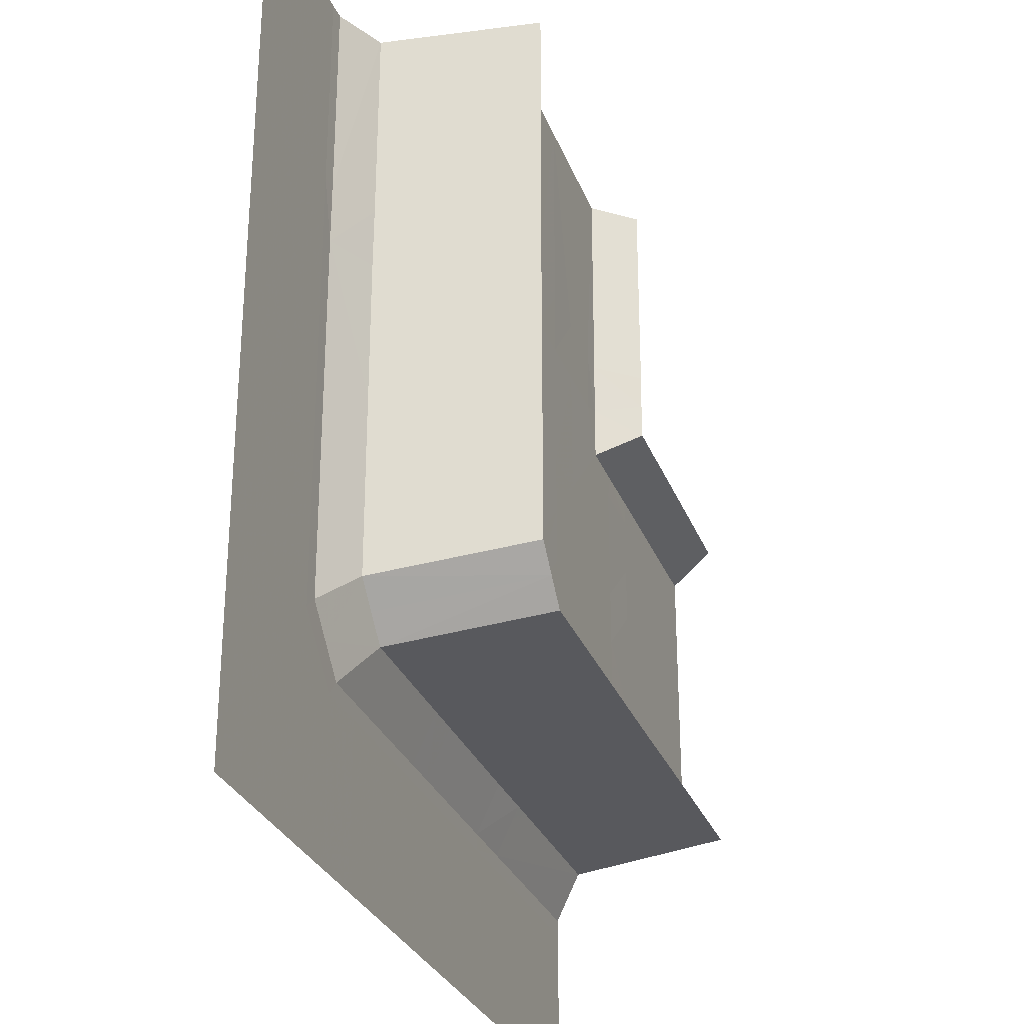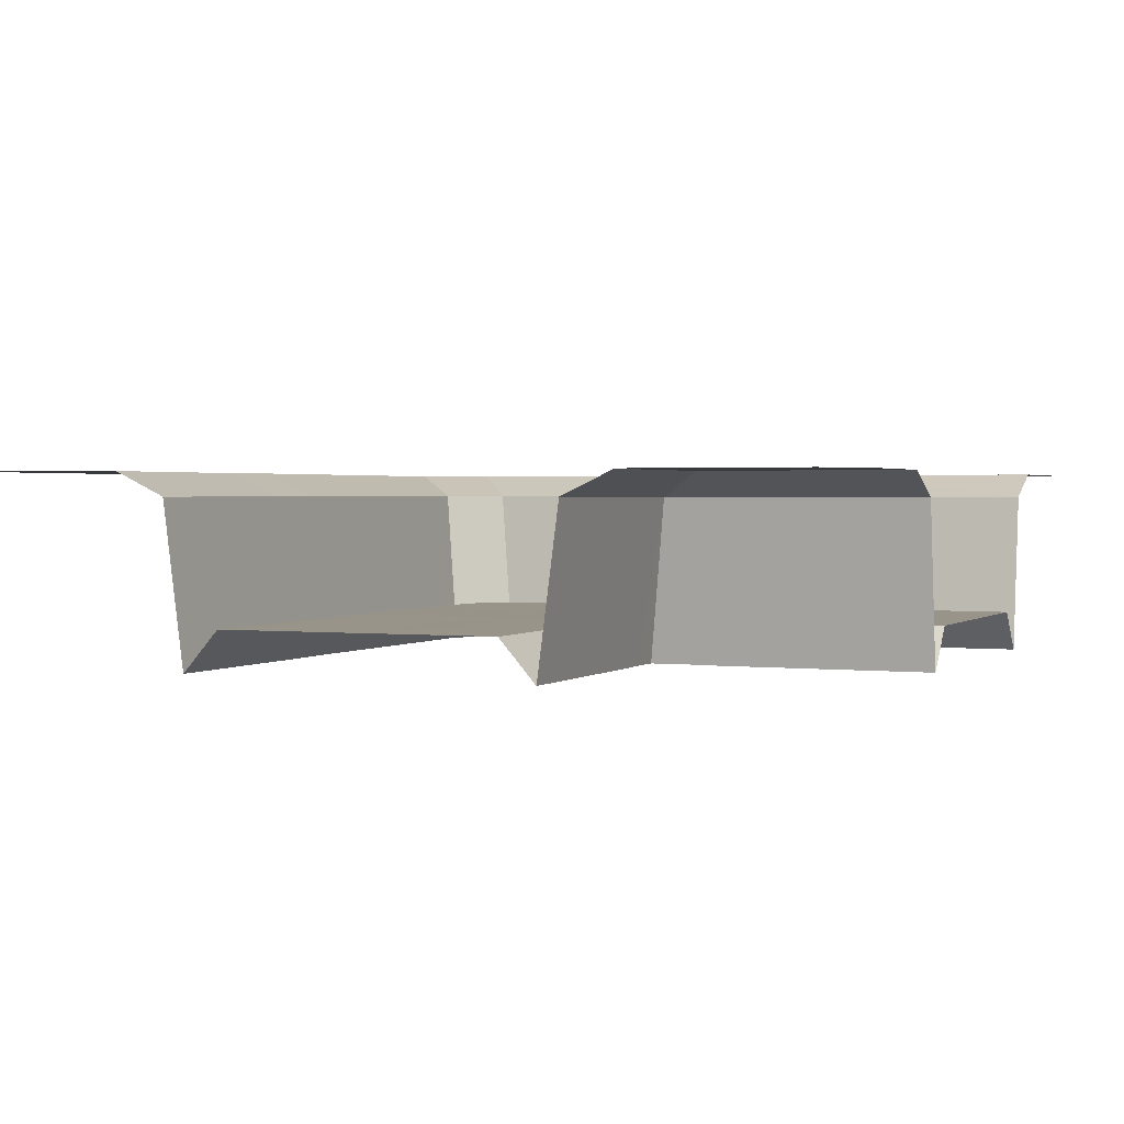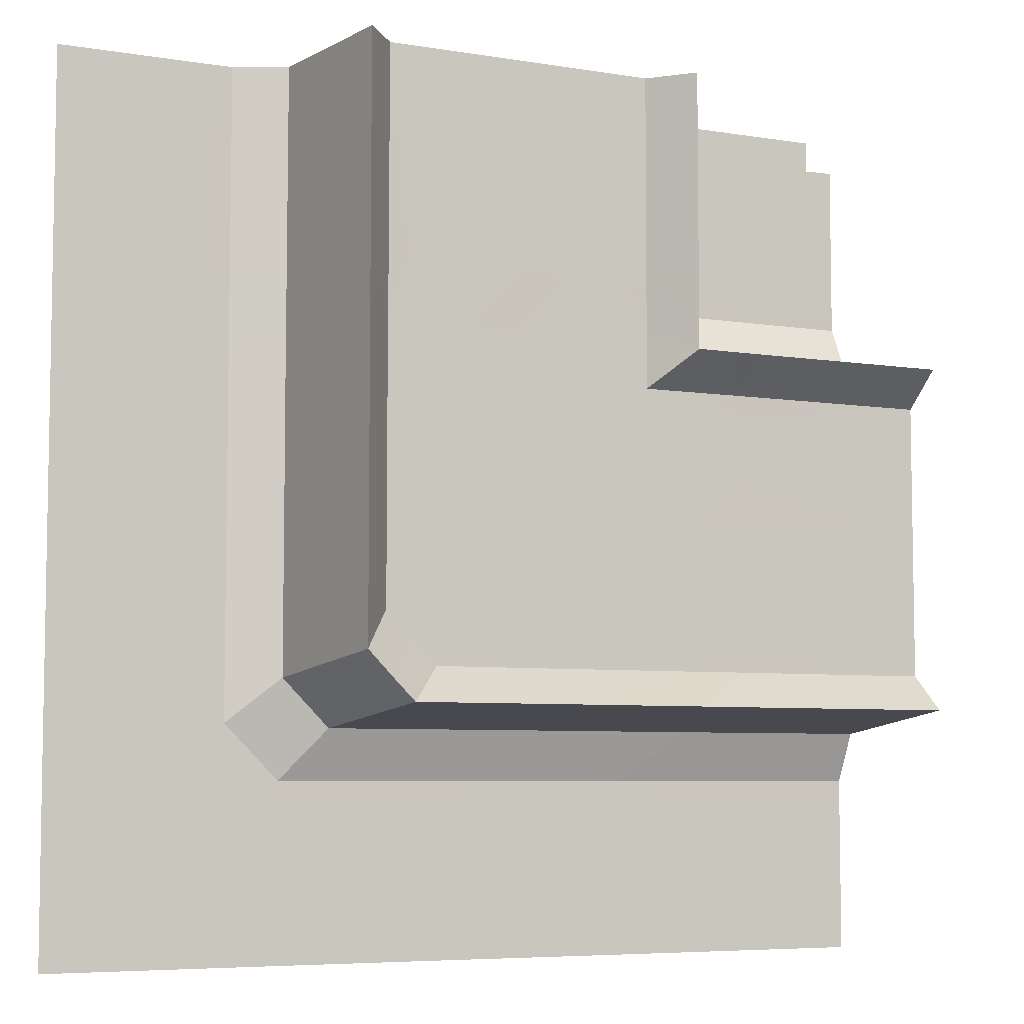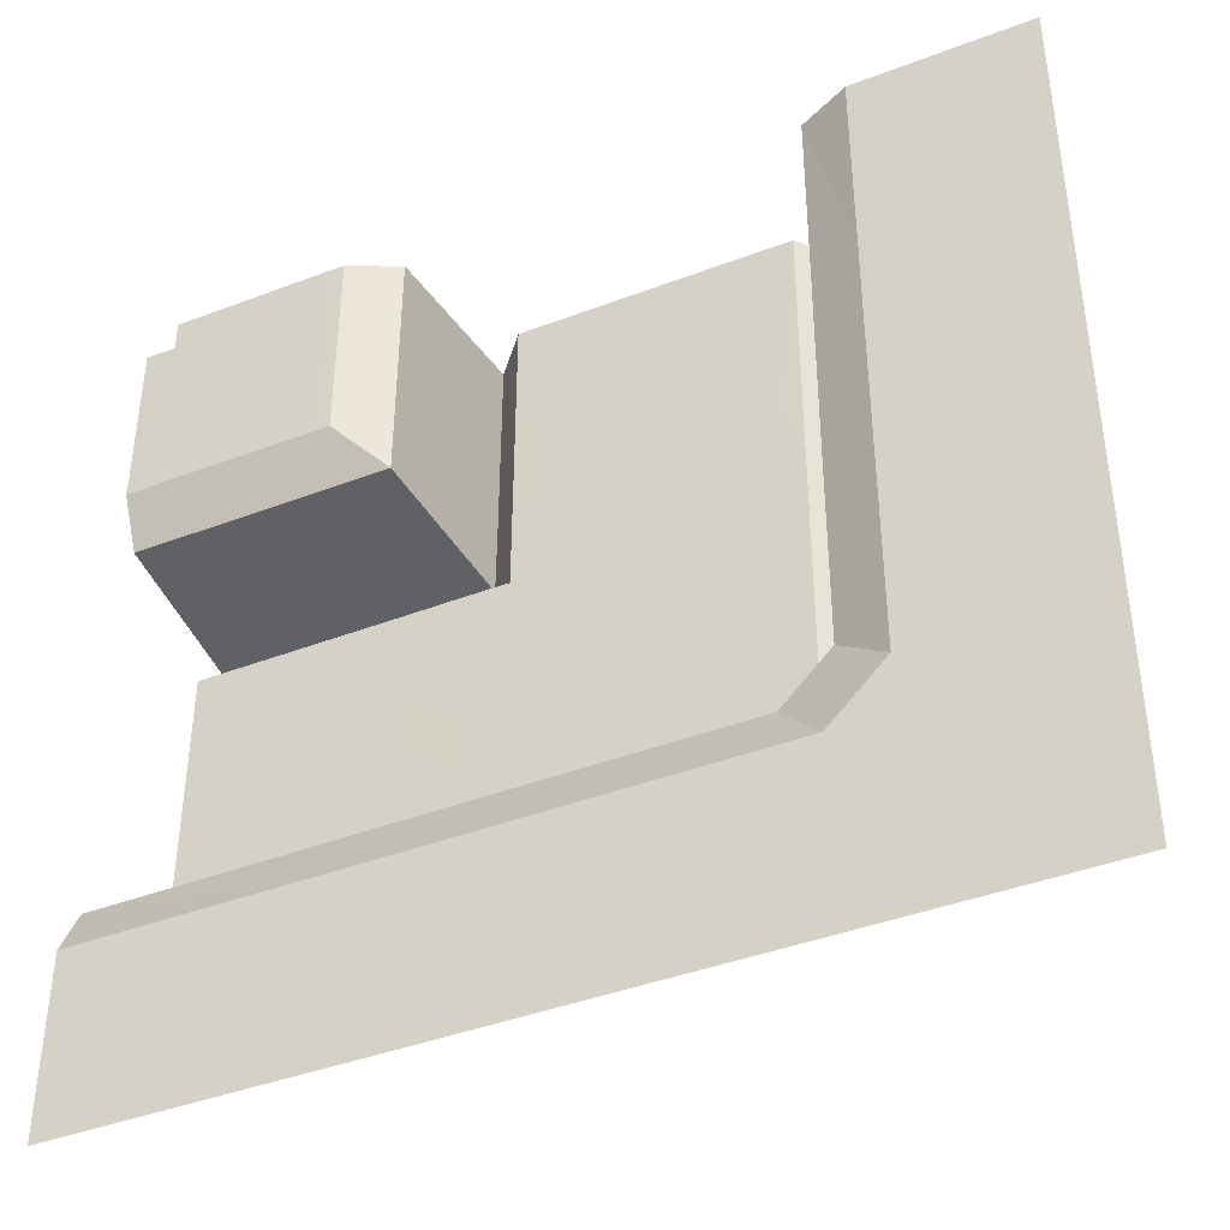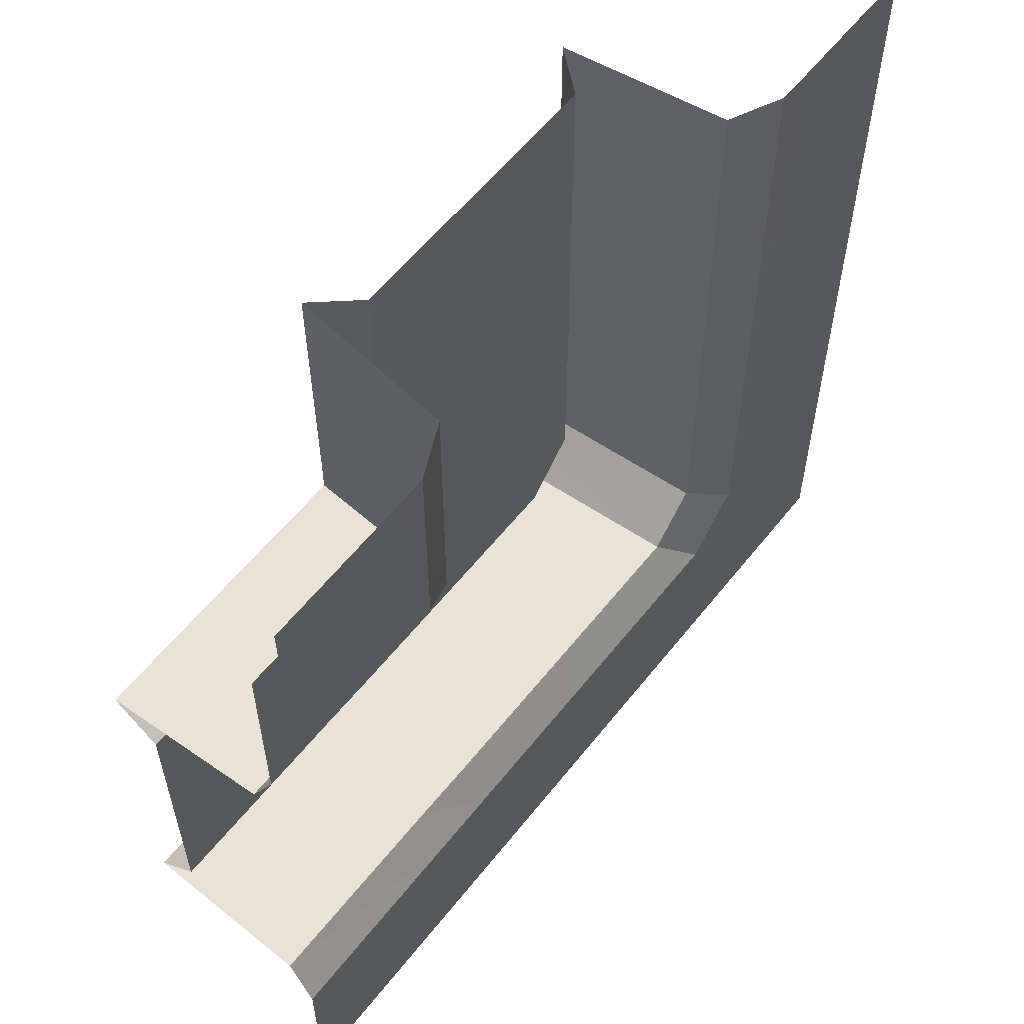
<metadata>
{"format":"obj","ext":"obj","renderer":"f3d","projection":"perspective","resolution":1024,"background":"white","views":[{"elev":-28.9,"azim":108.3,"up":"+Y"},{"elev":1.6,"azim":-157.3,"up":"+Z"},{"elev":-6.3,"azim":153.9,"up":"+Y"},{"elev":-41.4,"azim":24.8,"up":"+Y"},{"elev":58.5,"azim":-52.0,"up":"+Y"}]}
</metadata>
<code>
g huodong_fuben_594_HY_zhuanjiao
v -426.2 -390.9 105.3
v -58.21 -391.3 105.2
v -69.94 -331.9 105.2
v -426.2 -332.3 105.2
v -582.6 -333 104.7
v -582.5 -390.5 104.2
v -426.2 -390.9 105.3
v -426.2 -480.8 0.8421
v -58.21 -480.6 0.862
v -58.21 -391.3 105.2
v -425.1 -661 466.8
v -56.62 -660.9 466.8
v -58.21 -533.4 408.9
v -426.2 -533.8 408.7
v -493.3 403.2 0.9
v -582.5 402.8 -0.179
v -582.5 312.2 104.1
v -447.5 312.3 105.2
v 326.4 -326.5 105.1
v 260.7 -391.3 105.2
v 360.7 -480.6 0.862
v 421 -421.2 0.862
v 412.2 -533.4 408.9
v 521.1 -660.7 466.9
v 591 -591.3 466.9
v 472.7 -472.8 408.9
v 177.6 -332.6 105.2
v 39.14 -391.3 105.2
v 260.7 -391.3 105.2
v 208.8 -331.9 105.2
v 260.7 -391.3 105.2
v 39.14 -391.3 105.2
v 39.14 -480.6 0.862
v 360.7 -480.6 0.862
v 412.2 -533.4 408.9
v 39.14 -533.4 408.9
v 39.27 -660.7 466.9
v 411.9 -660.7 466.9
v -58.21 -533.4 408.9
v -56.62 -660.9 466.8
v -447.5 312.3 105.2
v -582.5 312.2 104.1
v -582.6 250 104.6
v -425.4 250.3 105.1
v 39.14 -391.3 105.2
v 39.13 -331.9 105.2
v -69.94 -331.9 105.2
v -426.2 -180.1 105.2
v -426.2 -39.64 105.2
v -582.5 -39.39 104.1
v -582.6 -181.2 104.7
v -582.5 -390.5 104.2
v -582.5 -481 -0.1289
v -582.5 -533.9 407.2
v -581.9 -661.1 467
v -403.7 403.6 0.862
v -312.2 312 105.1
v -250.9 250.8 105.1
v -312.2 312 105.1
v -426.2 99.53 105.1
v -425.7 201.9 105.1
v -582.6 197.5 104.7
v -582.6 99.54 104.7
v -426.2 -39.64 105.2
v -426.2 99.53 105.1
v -582.6 99.54 104.7
v -582.5 -39.39 104.1
v -582.6 250 104.6
v -425.4 250.3 105.1
v -426.2 -180.1 105.2
v -582.6 -181.2 104.7
v 390.8 426 105.3
v 332.2 426 105.2
v 331.8 69.8 105.2
v 391.2 58.07 105.2
v 332.1 582.6 104.7
v 390.3 582.6 104.2
v 391.2 58.07 105.2
v 480.4 58.07 0.862
v 480.7 426 0.841
v 390.8 426 105.3
v 533.2 58.07 408.9
v 660.8 56.29 466.9
v 660.8 425 466.8
v 533.6 426 408.7
v -403.4 493.1 0.9
v -312.4 447.3 105.2
v -312.3 582.6 104.1
v -403 582.6 -0.07604
v 480.4 -360.9 0.862
v 391.2 -260.9 105.2
v 533.2 -412.4 408.9
v 660.8 -521.8 466.9
v 391.2 -260.9 105.2
v 391.2 -39.28 105.2
v 332.4 -177.7 105.2
v 331.6 -208.8 105.2
v 391.2 -260.9 105.2
v 480.4 -360.9 0.862
v 480.4 -39.28 0.862
v 391.2 -39.28 105.2
v 533.2 -412.4 408.9
v 660.8 -412.6 466.9
v 660.8 -39.37 466.9
v 533.2 -39.28 408.9
v 660.8 56.29 466.9
v 533.2 58.07 408.9
v 272.3 -272.4 105.1
v 326.4 -326.5 105.1
v -312.4 447.3 105.2
v -250.5 425.2 105.1
v -251 582.6 104.6
v -312.3 582.6 104.1
v 331.8 69.8 105.2
v 331.7 -39.27 105.2
v 391.2 -39.28 105.2
v 179.6 426 105.2
v 180 582.6 104.7
v 39.26 582.6 104.1
v 39.5 426 105.2
v 480.9 582.6 -0.232
v 390.3 582.6 104.2
v 660.9 581.8 466
v 533.7 582.6 407.2
v -99.67 426 105.1
v -100.4 582.6 104.7
v -198.1 582.6 104.7
v -202 425.5 105.1
v 39.5 426 105.2
v 39.26 582.6 104.1
v -100.4 582.6 104.7
v -99.67 426 105.1
v -251 582.6 104.6
v -250.5 425.2 105.1
v -582.8 582.7 466
v -519.4 456 405.4
v -456 455.9 405.6
v 411.9 -660.7 466.9
v -582.5 455.8 405.6
v 39.13 -331.9 105.2
v 39.14 -391.3 105.2
v 177.6 -332.6 105.2
v -456.1 519.3 405.4
v 660.8 -412.6 466.9
v -455.9 582.6 405.6
v 331.7 -39.27 105.2
v 332.4 -177.7 105.2
v 391.2 -39.28 105.2
v -582.8 582.7 466
v -1105 582.9 466.9
v -1106 455.5 405.9
v -582.5 455.8 405.6
v -581.9 -661.1 467
v -582.5 -533.9 407.2
v -1106 -533.8 405.9
v -1106 -661.1 467
v -582.5 -481 -0.1289
v -582.5 -390.5 104.2
v -1106 -390.2 103
v -1106 -481.1 -1.089
v -1106 311.9 103
v -582.5 312.2 104.1
v -582.5 402.8 -0.179
v -1106 402.8 -1.089
v -582.6 -181.2 104.7
v -582.5 -39.39 104.1
v -1106 -39.13 103
v -1106 -181.5 103
v -582.6 250 104.6
v -582.5 312.2 104.1
v -1106 311.9 103
v -1106 250.1 103
v 660.9 581.8 466
v 661 1106 465.9
v 533.7 1106 405.9
v 533.7 582.6 407.2
v -455.9 582.6 405.6
v -455.7 1106 405.9
v -583 1106 465.8
v -403 582.6 -0.07604
v -312.3 582.6 104.1
v -312.1 1106 103
v -403 1106 -1.089
v 390.1 1106 103
v 390.3 582.6 104.2
v 480.9 582.6 -0.232
v 480.9 1106 -1.089
v -100.4 582.6 104.7
v 39.26 582.6 104.1
v 38.99 1106 103
v -101.2 1106 103
v 332.1 582.6 104.7
v 331.5 1106 103
v 332.1 582.6 104.7
v 179.3 1106 103
v 180 582.6 104.7
v -198 1106 103
v -198.1 582.6 104.7
v -251.8 1106 103
v -251 582.6 104.6
v -1106 197.2 103
v -582.6 197.5 104.7
v -1106 99.74 103
v -582.6 99.54 104.7
v -582.6 -333 104.7
v -1106 -333.2 103
v -1106 -333.2 103
v -582.6 -333 104.7
v -312.1 1106 103
v -312.3 582.6 104.1
f 1 2 3
f 3 4 1
f 5 6 1
f 1 4 5
f 7 8 9
f 9 10 7
f 11 12 13
f 13 14 11
f 15 16 17
f 17 18 15
f 19 20 21
f 21 22 19
f 23 24 25
f 25 26 23
f 27 28 29
f 29 30 27
f 31 32 33
f 33 34 31
f 35 36 37
f 37 38 35
f 32 10 9
f 9 33 32
f 36 39 40
f 40 37 36
f 41 42 43
f 43 44 41
f 2 45 46
f 46 47 2
f 48 49 50
f 50 51 48
f 8 7 52
f 52 53 8
f 11 14 54
f 54 55 11
f 56 15 18
f 18 57 56
f 44 58 59
f 59 41 44
f 60 61 62
f 62 63 60
f 64 65 66
f 66 67 64
f 68 62 61
f 61 69 68
f 5 4 70
f 70 71 5
f 72 73 74
f 74 75 72
f 76 73 72
f 72 77 76
f 78 79 80
f 80 81 78
f 82 83 84
f 84 85 82
f 86 87 88
f 88 89 86
f 19 22 90
f 90 91 19
f 92 26 25
f 25 93 92
f 94 95 96
f 96 97 94
f 98 99 100
f 100 101 98
f 102 103 104
f 104 105 102
f 101 100 79
f 79 78 101
f 105 104 106
f 106 107 105
f 97 108 109
f 109 94 97
f 110 111 112
f 112 113 110
f 75 114 115
f 115 116 75
f 117 118 119
f 119 120 117
f 80 121 122
f 122 81 80
f 84 123 124
f 124 85 84
f 56 57 87
f 87 86 56
f 111 110 59
f 59 58 111
f 125 126 127
f 127 128 125
f 129 130 131
f 131 132 129
f 133 134 128
f 128 127 133
f 109 108 30
f 30 29 109
f 135 136 137
f 23 138 24
f 135 139 136
f 140 141 142
f 135 137 143
f 92 93 144
f 135 143 145
f 146 147 148
f 149 150 151
f 151 152 149
f 153 154 155
f 155 156 153
f 157 158 159
f 159 160 157
f 161 162 163
f 163 164 161
f 165 166 167
f 167 168 165
f 169 170 171
f 171 172 169
f 173 174 175
f 175 176 173
f 149 177 178
f 178 179 149
f 180 181 182
f 182 183 180
f 184 185 186
f 186 187 184
f 188 189 190
f 190 191 188
f 192 185 184
f 184 193 192
f 194 193 195
f 195 196 194
f 196 195 190
f 190 189 196
f 188 191 197
f 197 198 188
f 198 197 199
f 199 200 198
f 169 172 201
f 201 202 169
f 202 201 203
f 203 204 202
f 204 203 167
f 167 166 204
f 205 206 159
f 159 158 205
f 165 168 207
f 207 208 165
f 200 199 209
f 209 210 200
f 118 117 73
f 73 76 118
g huodong_fuben_594_HY_zhuanjiao
v 558.7 -703 466.7
v 521.1 -660.7 466.9
v 411.9 -660.7 466.9
v 411.8 -703 466.7
v 39.27 -660.7 466.9
v 39.41 -703 466.7
v 558.7 -703 466.7
v 631 -631.5 466.7
v 591 -591.3 466.9
v 521.1 -660.7 466.9
v 703.3 -413.1 466.7
v 660.8 -412.6 466.9
v 660.8 -521.8 466.9
v 703.3 -560 466.7
v 660.8 -39.37 466.9
v 703.3 -39.46 466.7
v 703.3 -560 466.7
v 660.8 -521.8 466.9
v 660.9 581.8 466
v 703.3 579.8 466.7
v 703.3 1105 466.7
v 661 1106 465.9
v 660.8 425 466.8
v 660.8 56.29 466.9
v 703.3 54.51 466.7
v 703.3 424 466.7
v -581.9 -661.1 467
v -1106 -661.1 467
v -1106 -703.4 466.7
v -581.1 -703.4 466.7
v -55.83 -703.2 466.7
v -56.62 -660.9 466.8
v -425.1 -661 466.8
v -424 -703.4 466.7
v -426.2 -533.8 408.7
v -58.21 -533.4 408.9
v -58.21 -480.6 0.862
v -426.2 -480.8 0.8421
v -519.4 456 405.4
v -582.5 455.8 405.6
v -582.5 402.8 -0.179
v -493.3 403.2 0.9
v 421 -421.2 0.862
v 360.7 -480.6 0.862
v 412.2 -533.4 408.9
v 472.7 -472.8 408.9
v 360.7 -480.6 0.862
v 39.14 -480.6 0.862
v 39.14 -533.4 408.9
v 412.2 -533.4 408.9
v -582.5 -481 -0.1289
v -582.5 -533.9 407.2
v -456 455.9 405.6
v -403.7 403.6 0.862
v 533.2 58.07 408.9
v 533.6 426 408.7
v 480.7 426 0.841
v 480.4 58.07 0.862
v -456.1 519.3 405.4
v -403.4 493.1 0.9
v -403 582.6 -0.07604
v -455.9 582.6 405.6
v 533.2 -412.4 408.9
v 480.4 -360.9 0.862
v 480.4 -360.9 0.862
v 533.2 -412.4 408.9
v 533.2 -39.28 408.9
v 480.4 -39.28 0.862
v 533.7 582.6 407.2
v 480.9 582.6 -0.232
v -1106 402.8 -1.089
v -582.5 402.8 -0.179
v -582.5 455.8 405.6
v -1106 455.5 405.9
v -1106 -481.1 -1.089
v -1106 -533.8 405.9
v -582.5 -533.9 407.2
v -582.5 -481 -0.1289
v 480.9 1106 -1.089
v 480.9 582.6 -0.232
v 533.7 582.6 407.2
v 533.7 1106 405.9
v -403 1106 -1.089
v -455.7 1106 405.9
v -455.9 582.6 405.6
v -403 582.6 -0.07604
v -625.3 1107 466.4
v -625.5 625 466.4
v -582.8 582.7 466
v -583 1106 465.8
v -1104 625.2 466.4
v -1105 582.9 466.9
f 211 212 213
f 213 214 211
f 214 213 215
f 215 216 214
f 217 218 219
f 219 220 217
f 221 222 223
f 223 224 221
f 225 222 221
f 221 226 225
f 219 218 227
f 227 228 219
f 229 230 231
f 231 232 229
f 233 234 235
f 235 236 233
f 237 238 239
f 239 240 237
f 241 242 243
f 243 244 241
f 233 236 230
f 230 229 233
f 225 226 235
f 235 234 225
f 216 215 242
f 242 241 216
f 244 243 237
f 237 240 244
f 245 246 247
f 247 248 245
f 249 250 251
f 251 252 249
f 253 254 255
f 255 256 253
f 257 258 259
f 259 260 257
f 258 247 246
f 246 259 258
f 245 248 261
f 261 262 245
f 263 249 252
f 252 264 263
f 265 266 267
f 267 268 265
f 269 270 271
f 271 272 269
f 253 256 273
f 273 274 253
f 275 276 277
f 277 278 275
f 278 277 265
f 265 268 278
f 266 279 280
f 280 267 266
f 263 264 270
f 270 269 263
f 281 282 283
f 283 284 281
f 285 286 287
f 287 288 285
f 289 290 291
f 291 292 289
f 293 294 295
f 295 296 293
f 297 298 299
f 299 300 297
f 299 298 301
f 301 302 299
g huodong_fuben_594_HY_zhuanjiao
v -100.2 -179 105.1
v -99.93 -39.6 105.1
v -426.2 -39.64 105.2
v -426.2 -180.1 105.2
v 208.8 -331.9 105.2
v 272.3 -272.4 105.1
v 263 -263.2 105.1
v 200.8 -322.7 105.2
v -425.7 201.9 105.1
v -206.9 206.8 105.1
v -250.9 250.8 105.1
v -425.4 250.3 105.1
v -99.67 99.53 105.1
v -426.2 99.53 105.1
v 39.13 -178.8 105.1
v 39.3 -39.44 105.1
v 39.13 -331.9 105.2
v 177.6 -332.6 105.2
v -69.94 -331.9 105.2
v -426.2 -332.3 105.2
v 39.5 426 105.2
v 39.46 99.79 105.1
v 178.8 100 105.1
v 179.6 426 105.2
v -250.5 425.2 105.1
v -206.9 206.8 105.1
v -202 425.5 105.1
v -99.67 99.53 105.1
v -99.67 426 105.1
v 178.7 -39.27 105.1
v 39.3 -39.44 105.1
v 322.6 -200.9 105.2
v 331.7 -39.27 105.2
v 332.4 -177.7 105.2
v 331.8 69.8 105.2
v 331.6 -208.8 105.2
v 332.2 426 105.2
f 303 304 305
f 305 306 303
f 307 308 309
f 309 310 307
f 311 312 313
f 313 314 311
f 304 315 316
f 316 305 304
f 317 318 304
f 304 303 317
f 310 317 319
f 319 320 310
f 321 319 317
f 317 303 321
f 303 306 322
f 322 321 303
f 323 324 325
f 325 326 323
f 327 313 328
f 328 329 327
f 330 331 329
f 329 328 330
f 324 323 331
f 331 330 324
f 332 325 324
f 324 333 332
f 333 309 334
f 334 332 333
f 335 332 334
f 334 336 335
f 337 325 332
f 332 335 337
f 311 316 315
f 315 312 311
f 308 338 334
f 334 309 308
f 310 309 318
f 318 317 310
f 304 318 315
f 324 330 333
f 336 334 338
f 307 310 320
f 339 326 325
f 325 337 339
g huodong_fuben_594_HY_zhuanjiao
v 558.7 -1106 466.7
v 558.7 -703 466.7
v 411.8 -703 466.7
v 411.8 -1106 466.7
v 39.41 -703 466.7
v 39.41 -1106 466.7
v 703.3 -413.1 466.7
v 703.3 -560 466.7
v 1106 -560 466.7
v 1106 -413.1 466.7
v 703.3 -39.46 466.7
v 1106 -39.46 466.7
v 558.7 -703 466.7
v 1106 -1106 466.7
v 631 -631.5 466.7
v 1106 -560 466.7
v 703.3 -560 466.7
v 1106 579.8 466.7
v 1106 1105 466.7
v 703.3 1105 466.7
v 703.3 579.8 466.7
v 703.3 54.51 466.7
v 1106 54.51 466.7
v 1106 424 466.7
v 703.3 424 466.7
v -581.1 -1107 466.7
v -581.1 -703.4 466.7
v -1106 -703.4 466.7
v -1106 -1107 466.7
v -424 -703.4 466.7
v -424 -1107 466.7
v -55.83 -1106 466.7
v -55.83 -703.2 466.7
v 1106 54.51 466.7
v 703.3 54.51 466.7
v -1028 1027 466.4
v -625.5 625 466.4
v -625.3 1107 466.4
v -1104 625.2 466.4
v -1028 1107 466.4
v -1104 1028 466.4
f 340 341 342
f 342 343 340
f 343 342 344
f 344 345 343
f 346 347 348
f 348 349 346
f 350 346 349
f 349 351 350
f 352 340 353
f 353 354 352
f 353 355 356
f 356 354 353
f 357 358 359
f 359 360 357
f 361 362 363
f 363 364 361
f 365 366 367
f 367 368 365
f 369 370 371
f 371 372 369
f 364 363 357
f 357 360 364
f 350 351 373
f 373 374 350
f 345 344 372
f 372 371 345
f 370 369 366
f 366 365 370
f 375 376 377
f 375 378 376
f 375 377 379
f 380 378 375

</code>
